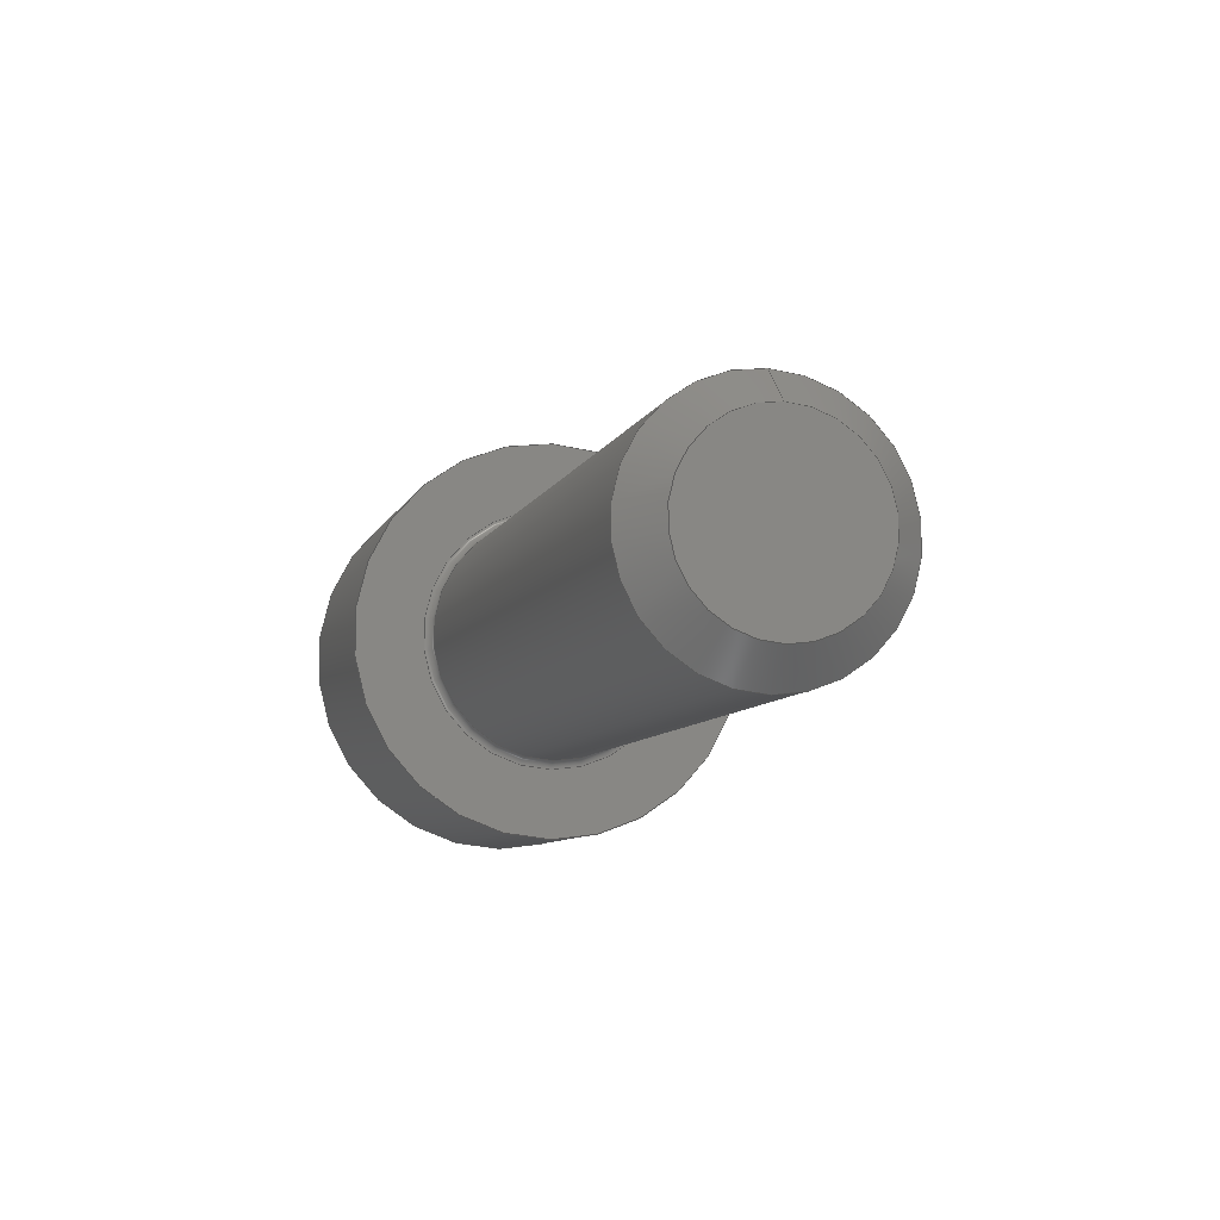
<metadata>
{"format":"step","ext":"stp","renderer":"f3d","projection":"perspective","resolution":1024,"background":"white","views":[{"elev":-8.4,"azim":73.8,"up":"+Y"}]}
</metadata>
<code>
ISO-10303-21;
DATA;
#1=MECHANICAL_DESIGN_GEOMETRIC_PRESENTATION_REPRESENTATION('',(#4),#368);
#2=SHAPE_REPRESENTATION_RELATIONSHIP('SRR','None',#380,#3);
#3=ADVANCED_BREP_SHAPE_REPRESENTATION('',(#5),#367);
#4=STYLED_ITEM('',(#389),#5);
#5=MANIFOLD_SOLID_BREP('Solid1',#211);
#6=(
BOUNDED_CURVE()
B_SPLINE_CURVE(2,(#331,#332,#333),.UNSPECIFIED.,.F.,.F.)
B_SPLINE_CURVE_WITH_KNOTS((3,3),(0,0.1617),.UNSPECIFIED.)
CURVE()
GEOMETRIC_REPRESENTATION_ITEM()
RATIONAL_B_SPLINE_CURVE((1,1.155,1))
REPRESENTATION_ITEM('')
);
#7=(
BOUNDED_CURVE()
B_SPLINE_CURVE(2,(#338,#339,#340),.UNSPECIFIED.,.F.,.F.)
B_SPLINE_CURVE_WITH_KNOTS((3,3),(0,0.1617),.UNSPECIFIED.)
CURVE()
GEOMETRIC_REPRESENTATION_ITEM()
RATIONAL_B_SPLINE_CURVE((1,1.155,1))
REPRESENTATION_ITEM('')
);
#8=(
BOUNDED_CURVE()
B_SPLINE_CURVE(2,(#344,#345,#346),.UNSPECIFIED.,.F.,.F.)
B_SPLINE_CURVE_WITH_KNOTS((3,3),(0,0.1617),.UNSPECIFIED.)
CURVE()
GEOMETRIC_REPRESENTATION_ITEM()
RATIONAL_B_SPLINE_CURVE((1,1.155,1))
REPRESENTATION_ITEM('')
);
#9=(
BOUNDED_CURVE()
B_SPLINE_CURVE(2,(#350,#351,#352),.UNSPECIFIED.,.F.,.F.)
B_SPLINE_CURVE_WITH_KNOTS((3,3),(0,0.1617),.UNSPECIFIED.)
CURVE()
GEOMETRIC_REPRESENTATION_ITEM()
RATIONAL_B_SPLINE_CURVE((1,1.155,1))
REPRESENTATION_ITEM('')
);
#10=(
BOUNDED_CURVE()
B_SPLINE_CURVE(2,(#356,#357,#358),.UNSPECIFIED.,.F.,.F.)
B_SPLINE_CURVE_WITH_KNOTS((3,3),(0,0.1617),.UNSPECIFIED.)
CURVE()
GEOMETRIC_REPRESENTATION_ITEM()
RATIONAL_B_SPLINE_CURVE((1,1.155,1))
REPRESENTATION_ITEM('')
);
#11=(
BOUNDED_CURVE()
B_SPLINE_CURVE(2,(#361,#362,#363),.UNSPECIFIED.,.F.,.F.)
B_SPLINE_CURVE_WITH_KNOTS((3,3),(0,0.1617),.UNSPECIFIED.)
CURVE()
GEOMETRIC_REPRESENTATION_ITEM()
RATIONAL_B_SPLINE_CURVE((1,1.155,1))
REPRESENTATION_ITEM('')
);
#12=LINE('',#317,#24);
#13=LINE('',#319,#25);
#14=LINE('',#321,#26);
#15=LINE('',#323,#27);
#16=LINE('',#325,#28);
#17=LINE('',#326,#29);
#18=LINE('',#334,#30);
#19=LINE('',#335,#31);
#20=LINE('',#341,#32);
#21=LINE('',#347,#33);
#22=LINE('',#353,#34);
#23=LINE('',#359,#35);
#24=VECTOR('',#265,0.06293);
#25=VECTOR('',#266,0.06293);
#26=VECTOR('',#267,0.06293);
#27=VECTOR('',#268,0.06293);
#28=VECTOR('',#269,0.06293);
#29=VECTOR('',#270,0.06293);
#30=VECTOR('',#275,0.064);
#31=VECTOR('',#276,0.064);
#32=VECTOR('',#279,0.064);
#33=VECTOR('',#282,0.064);
#34=VECTOR('',#285,0.064);
#35=VECTOR('',#288,0.064);
#36=CONICAL_SURFACE('',#220,0.0597,45);
#37=CONICAL_SURFACE('',#234,0.03147,60);
#38=PLANE('',#218);
#39=PLANE('',#222);
#40=PLANE('',#226);
#41=PLANE('',#228);
#42=PLANE('',#229);
#43=PLANE('',#230);
#44=PLANE('',#231);
#45=PLANE('',#232);
#46=PLANE('',#233);
#47=CYLINDRICAL_SURFACE('',#216,0.069);
#48=CYLINDRICAL_SURFACE('',#227,0.113);
#49=FACE_BOUND('',#72,.T.);
#50=FACE_BOUND('',#74,.T.);
#51=FACE_BOUND('',#76,.T.);
#52=FACE_BOUND('',#78,.T.);
#53=FACE_BOUND('',#81,.T.);
#54=FACE_BOUND('',#83,.T.);
#55=FACE_BOUND('',#85,.T.);
#56=FACE_OUTER_BOUND('',#71,.T.);
#57=FACE_OUTER_BOUND('',#73,.T.);
#58=FACE_OUTER_BOUND('',#75,.T.);
#59=FACE_OUTER_BOUND('',#77,.T.);
#60=FACE_OUTER_BOUND('',#79,.T.);
#61=FACE_OUTER_BOUND('',#80,.T.);
#62=FACE_OUTER_BOUND('',#82,.T.);
#63=FACE_OUTER_BOUND('',#84,.T.);
#64=FACE_OUTER_BOUND('',#86,.T.);
#65=FACE_OUTER_BOUND('',#87,.T.);
#66=FACE_OUTER_BOUND('',#88,.T.);
#67=FACE_OUTER_BOUND('',#89,.T.);
#68=FACE_OUTER_BOUND('',#90,.T.);
#69=FACE_OUTER_BOUND('',#91,.T.);
#70=FACE_OUTER_BOUND('',#92,.T.);
#71=EDGE_LOOP('',(#144));
#72=EDGE_LOOP('',(#145));
#73=EDGE_LOOP('',(#146));
#74=EDGE_LOOP('',(#147));
#75=EDGE_LOOP('',(#148));
#76=EDGE_LOOP('',(#149));
#77=EDGE_LOOP('',(#150));
#78=EDGE_LOOP('',(#151));
#79=EDGE_LOOP('',(#152));
#80=EDGE_LOOP('',(#153));
#81=EDGE_LOOP('',(#154));
#82=EDGE_LOOP('',(#155));
#83=EDGE_LOOP('',(#156,#157,#158,#159,#160,#161));
#84=EDGE_LOOP('',(#162));
#85=EDGE_LOOP('',(#163));
#86=EDGE_LOOP('',(#164,#165,#166,#167));
#87=EDGE_LOOP('',(#168,#169,#170,#171));
#88=EDGE_LOOP('',(#172,#173,#174,#175));
#89=EDGE_LOOP('',(#176,#177,#178,#179));
#90=EDGE_LOOP('',(#180,#181,#182,#183));
#91=EDGE_LOOP('',(#184,#185,#186,#187));
#92=EDGE_LOOP('',(#188,#189,#190,#191,#192,#193));
#93=CIRCLE('',#214,0.074);
#94=CIRCLE('',#215,0.069);
#95=CIRCLE('',#217,0.069);
#96=CIRCLE('',#219,0.113);
#97=CIRCLE('',#221,0.0504);
#98=CIRCLE('',#224,0.1);
#99=CIRCLE('',#225,0.113);
#100=VERTEX_POINT('',#295);
#101=VERTEX_POINT('',#297);
#102=VERTEX_POINT('',#300);
#103=VERTEX_POINT('',#303);
#104=VERTEX_POINT('',#306);
#105=VERTEX_POINT('',#310);
#106=VERTEX_POINT('',#312);
#107=VERTEX_POINT('',#315);
#108=VERTEX_POINT('',#316);
#109=VERTEX_POINT('',#318);
#110=VERTEX_POINT('',#320);
#111=VERTEX_POINT('',#322);
#112=VERTEX_POINT('',#324);
#113=VERTEX_POINT('',#329);
#114=VERTEX_POINT('',#330);
#115=VERTEX_POINT('',#337);
#116=VERTEX_POINT('',#343);
#117=VERTEX_POINT('',#349);
#118=VERTEX_POINT('',#355);
#119=EDGE_CURVE('',#100,#100,#93,.T.);
#120=EDGE_CURVE('',#101,#101,#94,.T.);
#121=EDGE_CURVE('',#102,#102,#95,.T.);
#122=EDGE_CURVE('',#103,#103,#96,.T.);
#123=EDGE_CURVE('',#104,#104,#97,.T.);
#124=EDGE_CURVE('',#105,#105,#98,.T.);
#125=EDGE_CURVE('',#106,#106,#99,.T.);
#126=EDGE_CURVE('',#107,#108,#12,.T.);
#127=EDGE_CURVE('',#108,#109,#13,.T.);
#128=EDGE_CURVE('',#109,#110,#14,.T.);
#129=EDGE_CURVE('',#110,#111,#15,.T.);
#130=EDGE_CURVE('',#111,#112,#16,.T.);
#131=EDGE_CURVE('',#112,#107,#17,.T.);
#132=EDGE_CURVE('',#113,#114,#6,.T.);
#133=EDGE_CURVE('',#113,#112,#18,.T.);
#134=EDGE_CURVE('',#114,#111,#19,.T.);
#135=EDGE_CURVE('',#115,#113,#7,.T.);
#136=EDGE_CURVE('',#115,#107,#20,.T.);
#137=EDGE_CURVE('',#116,#115,#8,.T.);
#138=EDGE_CURVE('',#116,#108,#21,.T.);
#139=EDGE_CURVE('',#117,#116,#9,.T.);
#140=EDGE_CURVE('',#109,#117,#22,.T.);
#141=EDGE_CURVE('',#114,#118,#10,.T.);
#142=EDGE_CURVE('',#118,#110,#23,.T.);
#143=EDGE_CURVE('',#118,#117,#11,.T.);
#144=ORIENTED_EDGE('',*,*,#119,.T.);
#145=ORIENTED_EDGE('',*,*,#120,.T.);
#146=ORIENTED_EDGE('',*,*,#121,.F.);
#147=ORIENTED_EDGE('',*,*,#120,.F.);
#148=ORIENTED_EDGE('',*,*,#122,.T.);
#149=ORIENTED_EDGE('',*,*,#119,.F.);
#150=ORIENTED_EDGE('',*,*,#121,.T.);
#151=ORIENTED_EDGE('',*,*,#123,.T.);
#152=ORIENTED_EDGE('',*,*,#123,.F.);
#153=ORIENTED_EDGE('',*,*,#124,.T.);
#154=ORIENTED_EDGE('',*,*,#125,.T.);
#155=ORIENTED_EDGE('',*,*,#124,.F.);
#156=ORIENTED_EDGE('',*,*,#126,.T.);
#157=ORIENTED_EDGE('',*,*,#127,.T.);
#158=ORIENTED_EDGE('',*,*,#128,.T.);
#159=ORIENTED_EDGE('',*,*,#129,.T.);
#160=ORIENTED_EDGE('',*,*,#130,.T.);
#161=ORIENTED_EDGE('',*,*,#131,.T.);
#162=ORIENTED_EDGE('',*,*,#122,.F.);
#163=ORIENTED_EDGE('',*,*,#125,.F.);
#164=ORIENTED_EDGE('',*,*,#132,.F.);
#165=ORIENTED_EDGE('',*,*,#133,.T.);
#166=ORIENTED_EDGE('',*,*,#130,.F.);
#167=ORIENTED_EDGE('',*,*,#134,.F.);
#168=ORIENTED_EDGE('',*,*,#135,.F.);
#169=ORIENTED_EDGE('',*,*,#136,.T.);
#170=ORIENTED_EDGE('',*,*,#131,.F.);
#171=ORIENTED_EDGE('',*,*,#133,.F.);
#172=ORIENTED_EDGE('',*,*,#137,.F.);
#173=ORIENTED_EDGE('',*,*,#138,.T.);
#174=ORIENTED_EDGE('',*,*,#126,.F.);
#175=ORIENTED_EDGE('',*,*,#136,.F.);
#176=ORIENTED_EDGE('',*,*,#139,.F.);
#177=ORIENTED_EDGE('',*,*,#140,.F.);
#178=ORIENTED_EDGE('',*,*,#127,.F.);
#179=ORIENTED_EDGE('',*,*,#138,.F.);
#180=ORIENTED_EDGE('',*,*,#141,.F.);
#181=ORIENTED_EDGE('',*,*,#134,.T.);
#182=ORIENTED_EDGE('',*,*,#129,.F.);
#183=ORIENTED_EDGE('',*,*,#142,.F.);
#184=ORIENTED_EDGE('',*,*,#143,.F.);
#185=ORIENTED_EDGE('',*,*,#142,.T.);
#186=ORIENTED_EDGE('',*,*,#128,.F.);
#187=ORIENTED_EDGE('',*,*,#140,.T.);
#188=ORIENTED_EDGE('',*,*,#139,.T.);
#189=ORIENTED_EDGE('',*,*,#137,.T.);
#190=ORIENTED_EDGE('',*,*,#135,.T.);
#191=ORIENTED_EDGE('',*,*,#132,.T.);
#192=ORIENTED_EDGE('',*,*,#141,.T.);
#193=ORIENTED_EDGE('',*,*,#143,.T.);
#194=TOROIDAL_SURFACE('',#213,0.074,0.005);
#195=TOROIDAL_SURFACE('',#223,0.1,0.013);
#196=ADVANCED_FACE('',(#56,#49),#194,.F.);
#197=ADVANCED_FACE('',(#57,#50),#47,.T.);
#198=ADVANCED_FACE('',(#58,#51),#38,.T.);
#199=ADVANCED_FACE('',(#59,#52),#36,.T.);
#200=ADVANCED_FACE('',(#60),#39,.T.);
#201=ADVANCED_FACE('',(#61,#53),#195,.T.);
#202=ADVANCED_FACE('',(#62,#54),#40,.T.);
#203=ADVANCED_FACE('',(#63,#55),#48,.T.);
#204=ADVANCED_FACE('',(#64),#41,.F.);
#205=ADVANCED_FACE('',(#65),#42,.F.);
#206=ADVANCED_FACE('',(#66),#43,.F.);
#207=ADVANCED_FACE('',(#67),#44,.F.);
#208=ADVANCED_FACE('',(#68),#45,.F.);
#209=ADVANCED_FACE('',(#69),#46,.F.);
#210=ADVANCED_FACE('',(#70),#37,.F.);
#211=CLOSED_SHELL('',(#196,#197,#198,#199,#200,#201,#202,#203,#204,#205,
#206,#207,#208,#209,#210));
#212=AXIS2_PLACEMENT_3D('placement',#293,#235,#236);
#213=AXIS2_PLACEMENT_3D('',#294,#237,#238);
#214=AXIS2_PLACEMENT_3D('',#296,#239,#240);
#215=AXIS2_PLACEMENT_3D('',#298,#241,#242);
#216=AXIS2_PLACEMENT_3D('',#299,#243,#244);
#217=AXIS2_PLACEMENT_3D('',#301,#245,#246);
#218=AXIS2_PLACEMENT_3D('',#302,#247,#248);
#219=AXIS2_PLACEMENT_3D('',#304,#249,#250);
#220=AXIS2_PLACEMENT_3D('',#305,#251,#252);
#221=AXIS2_PLACEMENT_3D('',#307,#253,#254);
#222=AXIS2_PLACEMENT_3D('',#308,#255,#256);
#223=AXIS2_PLACEMENT_3D('',#309,#257,#258);
#224=AXIS2_PLACEMENT_3D('',#311,#259,#260);
#225=AXIS2_PLACEMENT_3D('',#313,#261,#262);
#226=AXIS2_PLACEMENT_3D('',#314,#263,#264);
#227=AXIS2_PLACEMENT_3D('',#327,#271,#272);
#228=AXIS2_PLACEMENT_3D('',#328,#273,#274);
#229=AXIS2_PLACEMENT_3D('',#336,#277,#278);
#230=AXIS2_PLACEMENT_3D('',#342,#280,#281);
#231=AXIS2_PLACEMENT_3D('',#348,#283,#284);
#232=AXIS2_PLACEMENT_3D('',#354,#286,#287);
#233=AXIS2_PLACEMENT_3D('',#360,#289,#290);
#234=AXIS2_PLACEMENT_3D('',#364,#291,#292);
#235=DIRECTION('axis',(0,0,1));
#236=DIRECTION('refdir',(1,0,0));
#237=DIRECTION('center_axis',(1,1.149e-17,0));
#238=DIRECTION('ref_axis',(0,0,-1));
#239=DIRECTION('center_axis',(1,1.149e-17,0));
#240=DIRECTION('ref_axis',(1.149e-17,-1,1.225e-16));
#241=DIRECTION('center_axis',(-1,-1.149e-17,0));
#242=DIRECTION('ref_axis',(9.898e-18,-1,1.225e-16));
#243=DIRECTION('center_axis',(1,1.149e-17,0));
#244=DIRECTION('ref_axis',(0,1,0));
#245=DIRECTION('center_axis',(1,1.149e-17,0));
#246=DIRECTION('ref_axis',(0,-1,0));
#247=DIRECTION('center_axis',(1,1.149e-17,0));
#248=DIRECTION('ref_axis',(0,0,-1));
#249=DIRECTION('center_axis',(1,1.149e-17,0));
#250=DIRECTION('ref_axis',(0,1,0));
#251=DIRECTION('center_axis',(-1,-1.149e-17,0));
#252=DIRECTION('ref_axis',(4.852e-18,-1,0));
#253=DIRECTION('center_axis',(-1,-1.149e-17,0));
#254=DIRECTION('ref_axis',(1.149e-17,-1,0));
#255=DIRECTION('center_axis',(1,1.149e-17,0));
#256=DIRECTION('ref_axis',(0,0,-1));
#257=DIRECTION('center_axis',(1,1.149e-17,0));
#258=DIRECTION('ref_axis',(0,0,-1));
#259=DIRECTION('center_axis',(1,1.149e-17,0));
#260=DIRECTION('ref_axis',(1.149e-17,-1,1.225e-16));
#261=DIRECTION('center_axis',(-1,-1.149e-17,0));
#262=DIRECTION('ref_axis',(0,-1,1.225e-16));
#263=DIRECTION('center_axis',(-1,-1.149e-17,0));
#264=DIRECTION('ref_axis',(0,0,1));
#265=DIRECTION('',(-1.197e-32,1.042e-15,1));
#266=DIRECTION('',(9.954e-18,-0.866,0.5));
#267=DIRECTION('',(9.954e-18,-0.866,-0.5));
#268=DIRECTION('',(0,0,-1));
#269=DIRECTION('',(-9.954e-18,0.866,-0.5));
#270=DIRECTION('',(-9.954e-18,0.866,0.5));
#271=DIRECTION('center_axis',(1,1.149e-17,0));
#272=DIRECTION('ref_axis',(0,1,0));
#273=DIRECTION('center_axis',(5.747e-18,-0.5,-0.866));
#274=DIRECTION('ref_axis',(-1,0,0));
#275=DIRECTION('',(-1,-1.149e-17,0));
#276=DIRECTION('',(-1,-1.149e-17,0));
#277=DIRECTION('center_axis',(-5.747e-18,0.5,-0.866));
#278=DIRECTION('ref_axis',(-1,0,0));
#279=DIRECTION('',(-1,-1.149e-17,0));
#280=DIRECTION('center_axis',(-1.149e-17,1,-1.042e-15));
#281=DIRECTION('ref_axis',(0,1.04e-15,1));
#282=DIRECTION('',(-1,-1.149e-17,0));
#283=DIRECTION('center_axis',(-5.747e-18,0.5,0.866));
#284=DIRECTION('ref_axis',(1,0,0));
#285=DIRECTION('',(1,1.149e-17,0));
#286=DIRECTION('center_axis',(1.149e-17,-1,0));
#287=DIRECTION('ref_axis',(0,0,-1));
#288=DIRECTION('',(-1,-1.149e-17,0));
#289=DIRECTION('center_axis',(5.747e-18,-0.5,0.866));
#290=DIRECTION('ref_axis',(1,0,0));
#291=DIRECTION('center_axis',(-1,-1.149e-17,0));
#292=DIRECTION('ref_axis',(0,1,0));
#293=CARTESIAN_POINT('',(0,0,0));
#294=CARTESIAN_POINT('Origin',(0.005,-4.253e-18,
0));
#295=CARTESIAN_POINT('',(8.793e-17,0.074,0));
#296=CARTESIAN_POINT('Origin',(8.879e-17,-4.31e-18,
0));
#297=CARTESIAN_POINT('',(0.005,0.069,-1.69e-17));
#298=CARTESIAN_POINT('Origin',(0.005,-4.253e-18,
0));
#299=CARTESIAN_POINT('Origin',(0.2266,-1.706e-18,0));
#300=CARTESIAN_POINT('',(0.3564,0.069,8.45e-18));
#301=CARTESIAN_POINT('Origin',(0.3564,-2.138e-19,0));
#302=CARTESIAN_POINT('Origin',(8.742e-17,0.091,
0));
#303=CARTESIAN_POINT('',(8.742e-17,0.113,0));
#304=CARTESIAN_POINT('Origin',(8.742e-17,-4.31e-18,
0));
#305=CARTESIAN_POINT('Origin',(0.3657,-1.069e-19,0));
#306=CARTESIAN_POINT('',(0.375,0.0504,-6.172e-18));
#307=CARTESIAN_POINT('Origin',(0.375,-9.478e-34,0));
#308=CARTESIAN_POINT('Origin',(0.375,0.0345,0));
#309=CARTESIAN_POINT('Origin',(-0.125,-5.747e-18,0));
#310=CARTESIAN_POINT('',(-0.138,0.1,0));
#311=CARTESIAN_POINT('Origin',(-0.138,-5.896e-18,0));
#312=CARTESIAN_POINT('',(-0.125,0.113,-2.768e-17));
#313=CARTESIAN_POINT('Origin',(-0.125,-5.747e-18,0));
#314=CARTESIAN_POINT('Origin',(-0.138,0.08797,0));
#315=CARTESIAN_POINT('',(-0.138,0.0545,-0.03147));
#316=CARTESIAN_POINT('',(-0.138,0.0545,0.03147));
#317=CARTESIAN_POINT('',(-0.138,0.0545,0.01573));
#318=CARTESIAN_POINT('',(-0.138,1.811e-18,0.06293));
#319=CARTESIAN_POINT('',(-0.138,0.01362,0.05506));
#320=CARTESIAN_POINT('',(-0.138,-0.0545,0.03147));
#321=CARTESIAN_POINT('',(-0.138,-0.04088,0.03933));
#322=CARTESIAN_POINT('',(-0.138,-0.0545,-0.03147));
#323=CARTESIAN_POINT('',(-0.138,-0.0545,-0.01573));
#324=CARTESIAN_POINT('',(-0.138,-1.349e-17,-0.06293));
#325=CARTESIAN_POINT('',(-0.138,-0.01362,-0.05506));
#326=CARTESIAN_POINT('',(-0.138,0.04088,-0.03933));
#327=CARTESIAN_POINT('Origin',(-0.069,-5.103e-18,
0));
#328=CARTESIAN_POINT('Origin',(-0.138,-1.349e-17,-0.06293));
#329=CARTESIAN_POINT('',(-0.074,-2.658e-17,-0.06293));
#330=CARTESIAN_POINT('',(-0.074,-0.0545,-0.03147));
#331=CARTESIAN_POINT('Ctrl Pts',(-0.074,7.031e-17,
-0.06293));
#332=CARTESIAN_POINT('Ctrl Pts',(-0.06492,-0.02725,-0.0472));
#333=CARTESIAN_POINT('Ctrl Pts',(-0.074,-0.0545,
-0.03147));
#334=CARTESIAN_POINT('',(-0.106,-2.732e-17,-0.06293));
#335=CARTESIAN_POINT('',(-0.106,-0.0545,-0.03147));
#336=CARTESIAN_POINT('Origin',(-0.138,0.0545,-0.03147));
#337=CARTESIAN_POINT('',(-0.074,0.0545,-0.03147));
#338=CARTESIAN_POINT('Ctrl Pts',(-0.074,0.0545,-0.03147));
#339=CARTESIAN_POINT('Ctrl Pts',(-0.06492,0.02725,-0.0472));
#340=CARTESIAN_POINT('Ctrl Pts',(-0.074,-7.721e-17,
-0.06293));
#341=CARTESIAN_POINT('',(-0.106,0.0545,-0.03147));
#342=CARTESIAN_POINT('Origin',(-0.138,0.0545,0.03147));
#343=CARTESIAN_POINT('',(-0.074,0.0545,0.03147));
#344=CARTESIAN_POINT('Ctrl Pts',(-0.074,0.0545,0.03147));
#345=CARTESIAN_POINT('Ctrl Pts',(-0.06492,0.0545,-5.737e-17));
#346=CARTESIAN_POINT('Ctrl Pts',(-0.074,0.0545,-0.03147));
#347=CARTESIAN_POINT('',(-0.106,0.0545,0.03147));
#348=CARTESIAN_POINT('Origin',(-0.138,-1.586e-18,0.06293));
#349=CARTESIAN_POINT('',(-0.074,-2.112e-17,0.06293));
#350=CARTESIAN_POINT('Ctrl Pts',(-0.074,-4.989e-17,
0.06293));
#351=CARTESIAN_POINT('Ctrl Pts',(-0.06492,0.02725,0.0472));
#352=CARTESIAN_POINT('Ctrl Pts',(-0.074,0.0545,
0.03147));
#353=CARTESIAN_POINT('',(-0.106,-2.185e-17,0.06293));
#354=CARTESIAN_POINT('Origin',(-0.138,-0.0545,-0.03147));
#355=CARTESIAN_POINT('',(-0.074,-0.0545,0.03147));
#356=CARTESIAN_POINT('Ctrl Pts',(-0.074,-0.0545,-0.03147));
#357=CARTESIAN_POINT('Ctrl Pts',(-0.06492,-0.0545,0));
#358=CARTESIAN_POINT('Ctrl Pts',(-0.074,-0.0545,0.03147));
#359=CARTESIAN_POINT('',(-0.106,-0.0545,0.03147));
#360=CARTESIAN_POINT('Origin',(-0.138,-0.0545,0.03147));
#361=CARTESIAN_POINT('Ctrl Pts',(-0.074,-0.0545,
0.03147));
#362=CARTESIAN_POINT('Ctrl Pts',(-0.06492,-0.02725,0.0472));
#363=CARTESIAN_POINT('Ctrl Pts',(-0.074,9.216e-17,
0.06293));
#364=CARTESIAN_POINT('Origin',(-0.05583,-4.952e-18,
0));
#365=UNCERTAINTY_MEASURE_WITH_UNIT(LENGTH_MEASURE(0.0003937),
#369,'DISTANCE_ACCURACY_VALUE',
'Maximum model space distance between geometric entities at asserted c
onnectivities');
#366=UNCERTAINTY_MEASURE_WITH_UNIT(LENGTH_MEASURE(1e-06),#370,
'DISTANCE_ACCURACY_VALUE',
'Maximum model space distance between geometric entities at asserted c
onnectivities');
#367=(
GEOMETRIC_REPRESENTATION_CONTEXT(3)
GLOBAL_UNCERTAINTY_ASSIGNED_CONTEXT((#365))
GLOBAL_UNIT_ASSIGNED_CONTEXT((#369,#375,#372))
REPRESENTATION_CONTEXT('','3D')
);
#368=(
GEOMETRIC_REPRESENTATION_CONTEXT(3)
GLOBAL_UNCERTAINTY_ASSIGNED_CONTEXT((#366))
GLOBAL_UNIT_ASSIGNED_CONTEXT((#370,#375,#372))
REPRESENTATION_CONTEXT('','3D')
);
#369=(
CONVERSION_BASED_UNIT('__CONSTANT UNIT inch',#371)
LENGTH_UNIT()
NAMED_UNIT(#374)
);
#370=(
LENGTH_UNIT()
NAMED_UNIT(*)
SI_UNIT(.MILLI.,.METRE.)
);
#371=LENGTH_MEASURE_WITH_UNIT(LENGTH_MEASURE(25.4),#370);
#372=(
NAMED_UNIT(*)
SI_UNIT($,.STERADIAN.)
SOLID_ANGLE_UNIT()
);
#373=DIMENSIONAL_EXPONENTS(0,0,0,0,0,0,0);
#374=DIMENSIONAL_EXPONENTS(1,0,0,0,0,0,0);
#375=(
CONVERSION_BASED_UNIT('degree',#377)
NAMED_UNIT(#373)
PLANE_ANGLE_UNIT()
);
#376=(
NAMED_UNIT(*)
PLANE_ANGLE_UNIT()
SI_UNIT($,.RADIAN.)
);
#377=PLANE_ANGLE_MEASURE_WITH_UNIT(PLANE_ANGLE_MEASURE(0.01745),#376);
#378=SHAPE_DEFINITION_REPRESENTATION(#379,#380);
#379=PRODUCT_DEFINITION_SHAPE('',$,#382);
#380=SHAPE_REPRESENTATION('',(#212),#367);
#381=PRODUCT_DEFINITION_CONTEXT('part definition',#386,'design');
#382=PRODUCT_DEFINITION('ANSI B18.3 - 6-32 UNC - 0.375(31)',
'ANSI B18.3 - 6-32 UNC - 0.375(31)',#383,#381);
#383=PRODUCT_DEFINITION_FORMATION('',$,#388);
#384=PRODUCT_RELATED_PRODUCT_CATEGORY(
'ANSI B18.3 - 6-32 UNC - 0.375(31)','ANSI B18.3 - 6-32 UNC - 0.375(31)',
(#388));
#385=APPLICATION_PROTOCOL_DEFINITION('international standard',
'automotive_design',2009,#386);
#386=APPLICATION_CONTEXT(
'Core Data for Automotive Mechanical Design Process');
#387=PRODUCT_CONTEXT('part definition',#386,'mechanical');
#388=PRODUCT('ANSI B18.3 - 6-32 UNC - 0.375(31)',
'ANSI B18.3 - 6-32 UNC - 0.375(31)',$,(#387));
#389=PRESENTATION_STYLE_ASSIGNMENT((#390));
#390=SURFACE_STYLE_USAGE(.BOTH.,#391);
#391=SURFACE_SIDE_STYLE('',(#392));
#392=SURFACE_STYLE_FILL_AREA(#393);
#393=FILL_AREA_STYLE('',(#394));
#394=FILL_AREA_STYLE_COLOUR('',#395);
#395=COLOUR_RGB('',0.01961,0.01961,0.01961);
ENDSEC;
END-ISO-10303-21;

</code>
